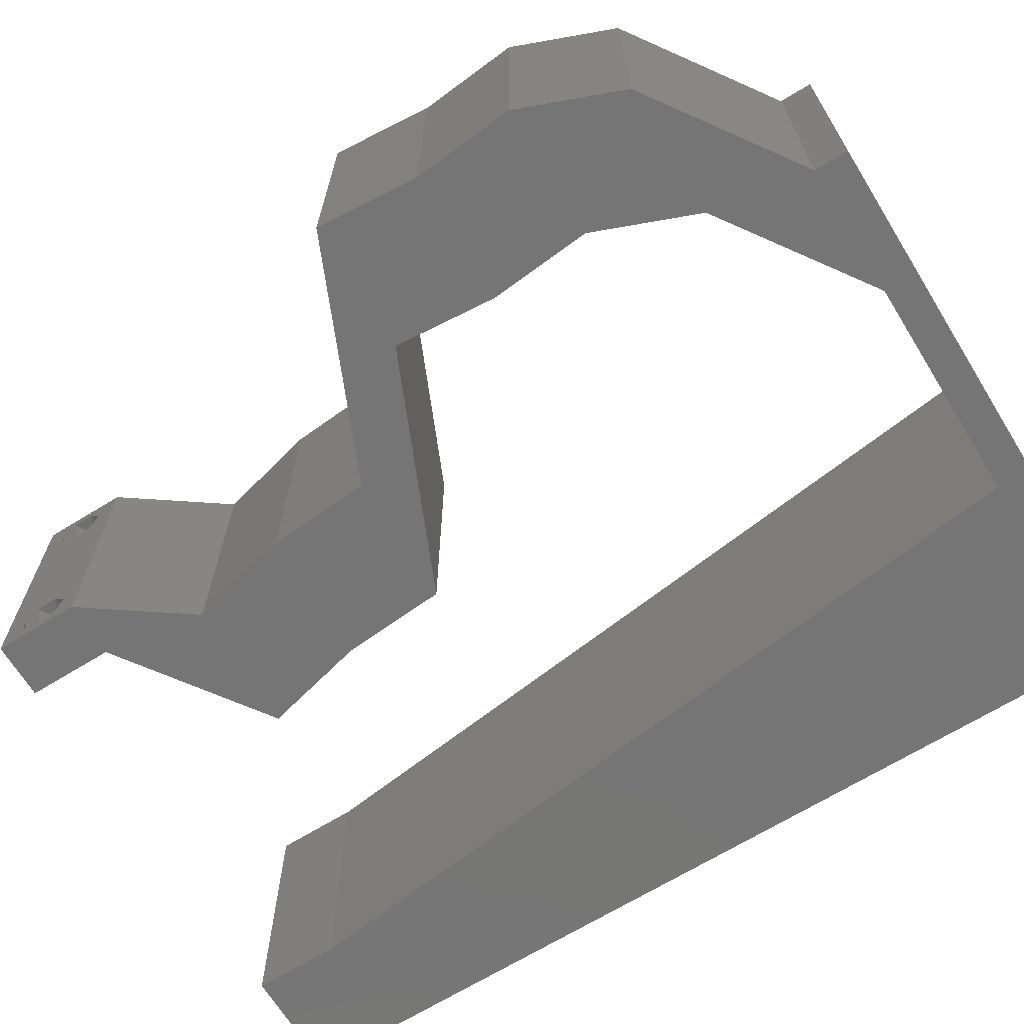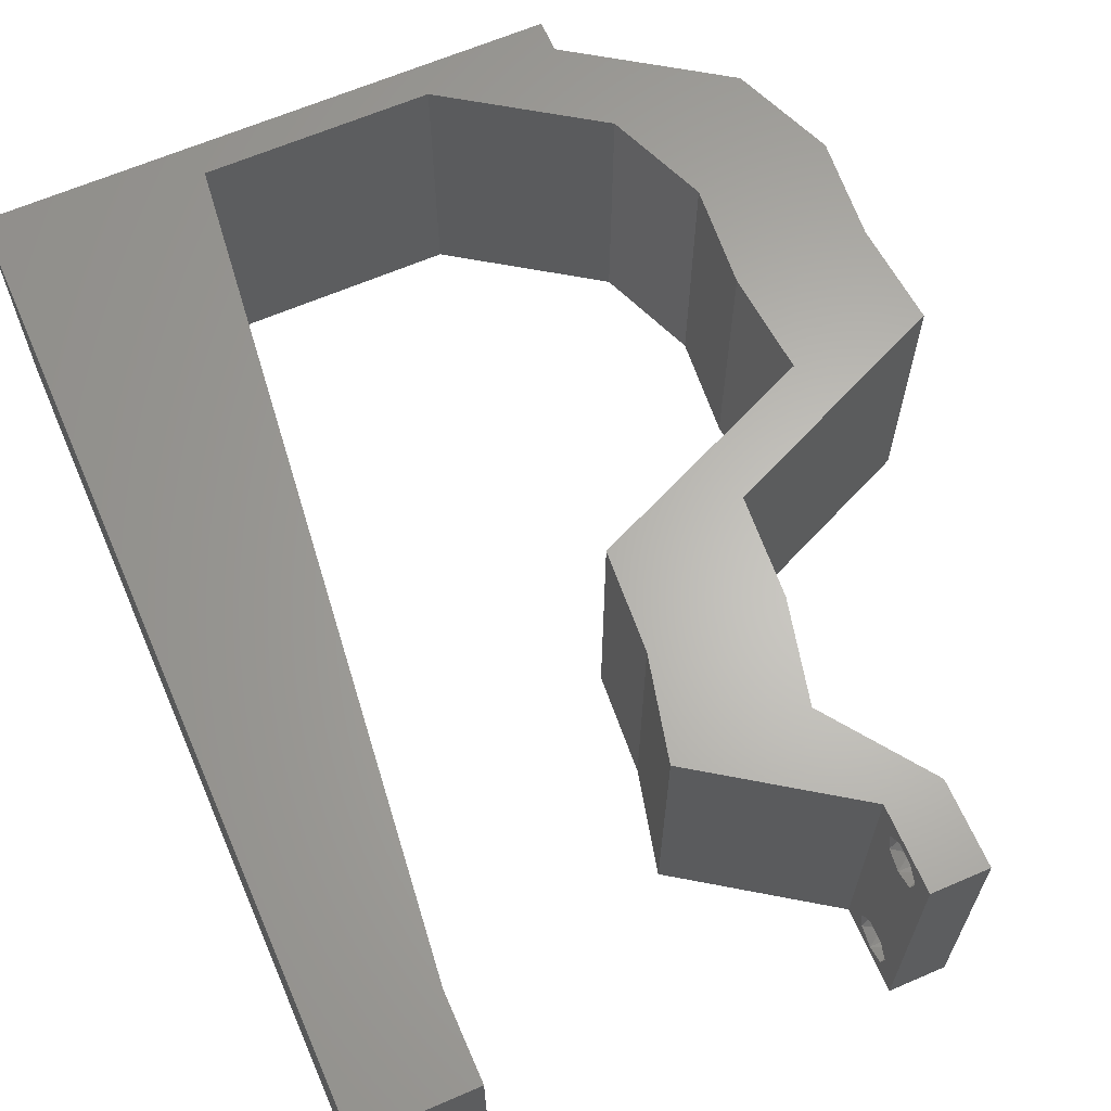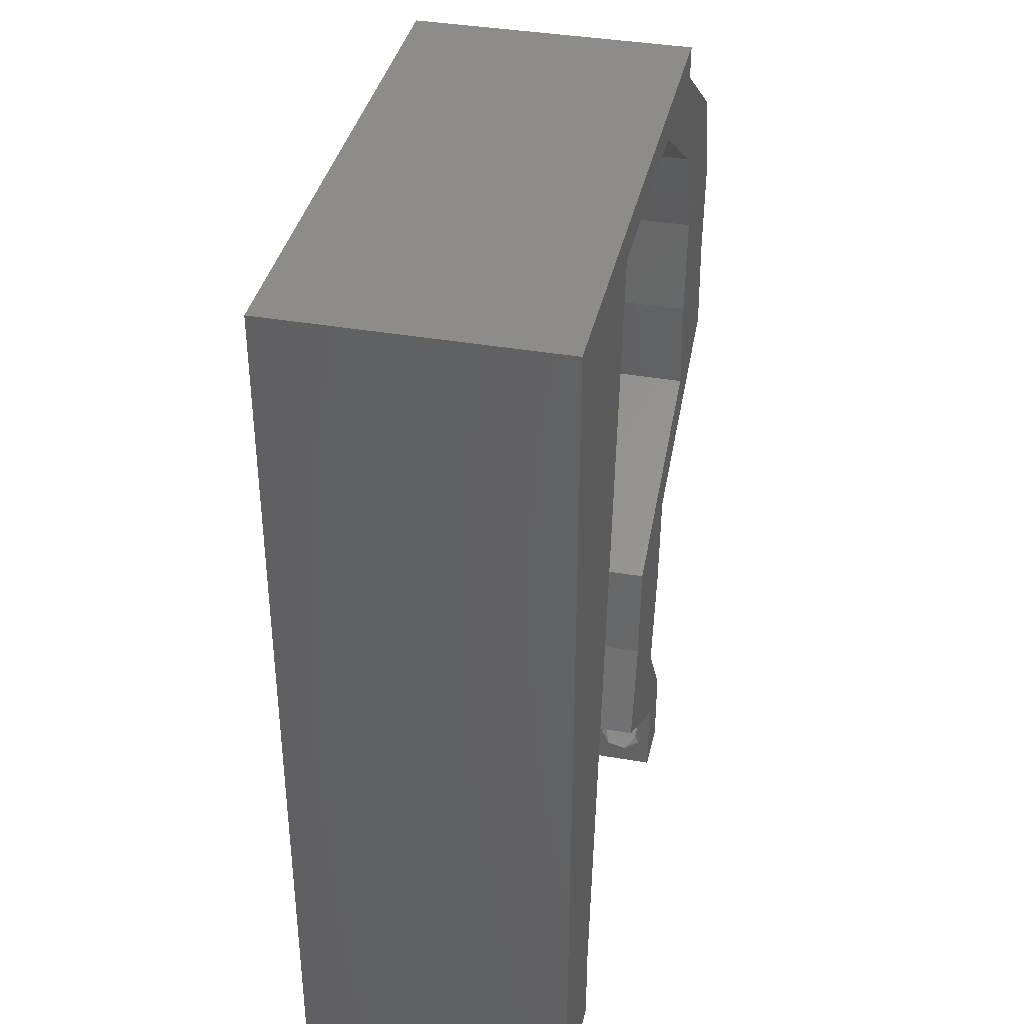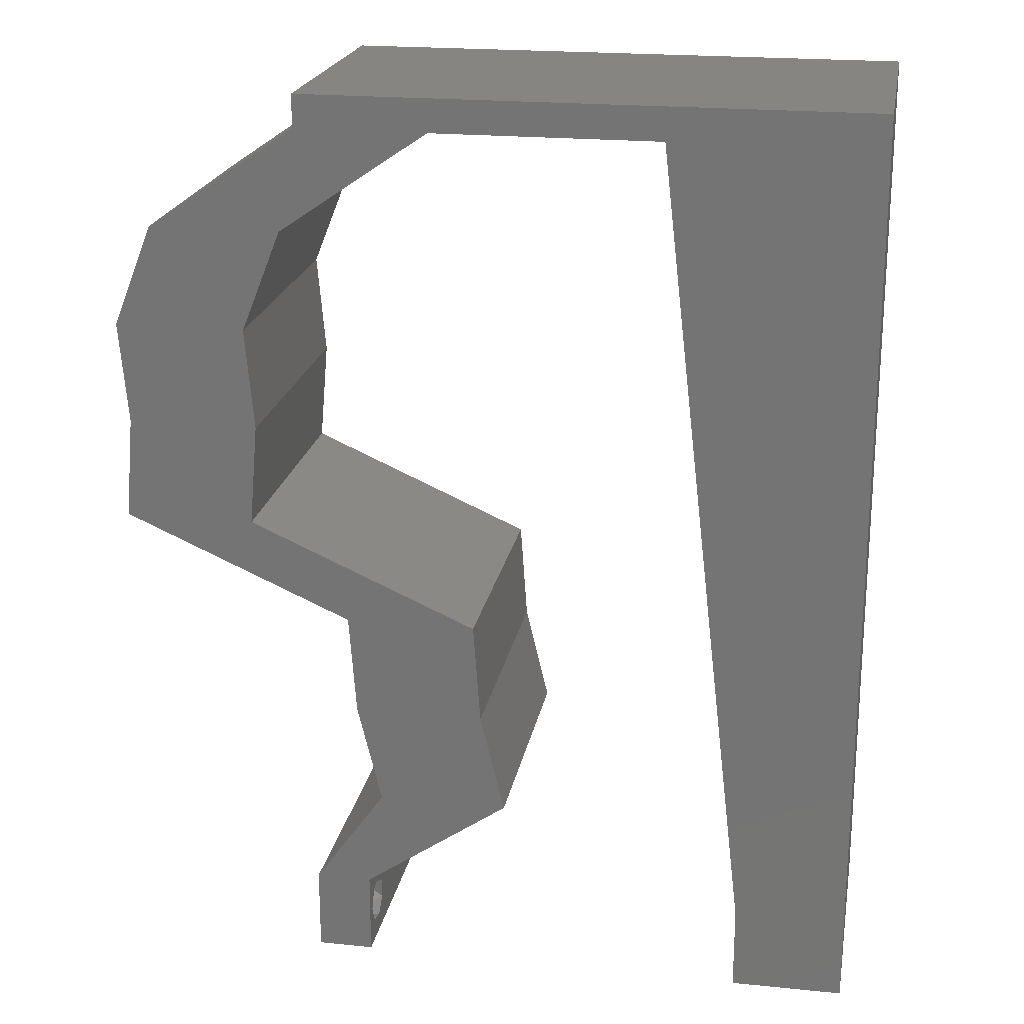
<metadata>
{"format":"stl","ext":"stl","renderer":"f3d","projection":"perspective","resolution":1024,"background":"white","views":[{"elev":-67.7,"azim":121.7,"up":"+Z"},{"elev":64.3,"azim":-23.5,"up":"+Z"},{"elev":37.8,"azim":-77.5,"up":"+Y"},{"elev":21.1,"azim":-169.8,"up":"+Y"}]}
</metadata>
<code>
# stl→obj: 261 verts, 526 faces
v 0.04 0 0.01
v 0.04 -0.006 0.01
v 0.04 -0.003738 0.003932
v 0.04 -0.003 0.0159
v 0.04 -0.004657 0.002778
v 0.04 -0.006 0
v 0.04 -0.004329 0.00134
v 0.04 -0.001671 0.00134
v 0.04 0 0
v 0.04 -0.001343 0.002778
v 0.04 -0.003 0.0007
v 0.04 0 0.02
v 0.04 -0.002262 0.01913
v 0.04 -0.001343 0.01798
v 0.04 -0.004657 0.01798
v 0.04 -0.003738 0.01913
v 0.04 -0.006 0.02
v 0.04 -0.001671 0.01654
v 0.04 -0.004329 0.01654
v 0.04 -0.002262 0.003932
v 0.036 -0.006 0.01
v 0.036 0 0.01
v 0.036 -0.003738 0.003932
v 0.036 -0.003 0.0159
v 0.036 -0.004657 0.002778
v 0.036 -0.004329 0.00134
v 0.036 -0.006 0
v 0.036 -0.001343 0.002778
v 0.036 0 0
v 0.036 -0.001671 0.00134
v 0.036 -0.003 0.0007
v 0.036 0 0.02
v 0.036 -0.001343 0.01798
v 0.036 -0.002262 0.01913
v 0.036 -0.006 0.02
v 0.036 -0.003738 0.01913
v 0.036 -0.004657 0.01798
v 0.036 -0.001671 0.01654
v 0.036 -0.004329 0.01654
v 0.036 -0.002262 0.003932
v 0 -0.006 0.02
v 0.008 -0.006 0.02
v 0.004 -0.003 0.02
v 0.008 0 0.02
v 0 0 0.02
v 0.01 0.06 0.02
v 0 0.06 0.02
v 0.004738 0.05547 0.02
v 0.01334 0.04613 0.02
v 0.01468 0.05767 0.02
v 0.008532 0.05185 0.02
v 0.04 0.05767 0.02
v 0.03595 0.05406 0.02
v 0.04061 0.05406 0.02
v 0.004334 0.005883 0.02
v 0.03659 0.01442 0.02
v 0.03244 0.01833 0.02
v 0.03124 0.01086 0.02
v 0.03485 0.007208 0.02
v 0.02727 0.01442 0.02
v 0.04123 0.05046 0.02
v 0.04348 0.03604 0.02
v 0.0441 0.02883 0.02
v 0.04797 0.0325 0.02
v 0.0441 0.04325 0.02
v 0.04608 0.0488 0.02
v 0 0.024 0.02
v 0 0.012 0.02
v 0.004973 0.01788 0.02
v 0.05341 0.04325 0.02
v 0.05054 0.05046 0.02
v 0.04856 0.04512 0.02
v 0.0371 0.02163 0.02
v 0.009335 0.01153 0.02
v 0.01067 0.02307 0.02
v 0.03077 0.003604 0.02
v 0 0.048 0.02
v 0.02553 0.007208 0.02
v 0.006674 0.04106 0.02
v 0.05342 0.02883 0.02
v 0.0528 0.03604 0.02
v 0.04866 0.03982 0.02
v 0.038 -0.003 0.02
v 0.04527 0.05406 0.02
v 0 0.036 0.02
v 0.005854 0.02947 0.02
v 0.02778 0.02163 0.02
v 0.01201 0.0346 0.02
v 0.0354 0.002703 0.02
v 0.02 0.06 0.02
v 0.03 0.06 0.02
v 0.02268 0.05767 0.02
v 0.03068 0.05767 0.02
v 0.04 0.06 0.02
v 0.04526 0.02523 0.02
v 0.03594 0.02523 0.02
v 0 -0.006 0.01
v 0 -0.003 0.015
v 0 0 0.01
v 0 -0.006 0
v 0 -0.003 0.005
v 0 0 0
v 0.004 -0.006 0.015
v 0.008 -0.006 0.01
v 0.004 -0.006 0.005
v 0.008 -0.006 0
v 0 0.009 0.0114
v 0 0.06 0
v 0 0.051 0.0086
v 0 0.06 0.01
v 0 0.048 0
v 0 0.0415 0.009767
v 0 0.03 0.01
v 0 0.036 0
v 0 0.024 0
v 0 0.0185 0.01023
v 0 0.012 0
v 0 0.005337 0.005128
v 0 0.05466 0.01487
v 0.004 -0.003 0
v 0.008 0 0
v 0.01 0.06 0
v 0.004738 0.05547 0
v 0.01334 0.04613 0
v 0.008532 0.05185 0
v 0.01468 0.05767 0
v 0.04 0.05767 0
v 0.04061 0.05406 0
v 0.03595 0.05406 0
v 0.004334 0.005883 0
v 0.03659 0.01442 0
v 0.03124 0.01086 0
v 0.03244 0.01833 0
v 0.03485 0.007208 0
v 0.02727 0.01442 0
v 0.04123 0.05046 0
v 0.04348 0.03604 0
v 0.04797 0.0325 0
v 0.0441 0.02883 0
v 0.04608 0.0488 0
v 0.0441 0.04325 0
v 0.004973 0.01788 0
v 0.05341 0.04325 0
v 0.04856 0.04512 0
v 0.05054 0.05046 0
v 0.0371 0.02163 0
v 0.009335 0.01153 0
v 0.01067 0.02307 0
v 0.03077 0.003604 0
v 0.02553 0.007208 0
v 0.006674 0.04106 0
v 0.05342 0.02883 0
v 0.0528 0.03604 0
v 0.04866 0.03982 0
v 0.038 -0.003 0
v 0.04527 0.05406 0
v 0.005854 0.02947 0
v 0.02778 0.02163 0
v 0.01201 0.0346 0
v 0.0354 0.002703 0
v 0.02 0.06 0
v 0.02268 0.05767 0
v 0.03 0.06 0
v 0.03068 0.05767 0
v 0.04 0.06 0
v 0.04526 0.02523 0
v 0.03594 0.02523 0
v 0.008 0 0.01
v 0.008 -0.003 0.015
v 0.008 -0.003 0.005
v 0.015 0.06 0.01134
v 0.025 0.06 0.008977
v 0.006575 0.06 0.007337
v 0.03344 0.06 0.01273
v 0.04 0.06 0.01
v 0.03407 0.06 0.005945
v 0.005798 0.06 0.01422
v 0.04 0.05767 0.01
v 0.05054 0.05046 0.01
v 0.05198 0.04685 0.015
v 0.05341 0.04325 0.01
v 0.05198 0.04685 0.005
v 0.05311 0.03965 0.015
v 0.0528 0.03604 0.01
v 0.05311 0.03965 0.005
v 0.05311 0.03244 0.015
v 0.05342 0.02883 0.01
v 0.05311 0.03244 0.005
v 0.04652 0.02578 0.007755
v 0.0371 0.02163 0.01
v 0.04273 0.02411 0.01349
v 0.04133 0.02349 0.005169
v 0.04827 0.02656 0.01425
v 0.03684 0.01802 0.015
v 0.03659 0.01442 0.01
v 0.03684 0.01802 0.005
v 0.03572 0.01081 0.015
v 0.03485 0.007208 0.01
v 0.03572 0.01081 0.005
v 0.03742 0.003604 0.015
v 0.03742 0.003604 0.005
v 0.02553 0.007208 0.01
v 0.02727 0.01442 0.01
v 0.0264 0.01081 0.015
v 0.0264 0.01081 0.005
v 0.02753 0.01802 0.015
v 0.02778 0.02163 0.01
v 0.02753 0.01802 0.005
v 0.03469 0.02468 0.007755
v 0.0441 0.02883 0.01
v 0.03847 0.02635 0.01349
v 0.03988 0.02697 0.005169
v 0.03293 0.0239 0.01425
v 0.04379 0.03244 0.015
v 0.04348 0.03604 0.01
v 0.04379 0.03244 0.005
v 0.04379 0.03965 0.015
v 0.0441 0.04325 0.01
v 0.04379 0.03965 0.005
v 0.04266 0.04685 0.015
v 0.04123 0.05046 0.01
v 0.04266 0.04685 0.005
v 0.03068 0.05767 0.01
v 0.02236 0.05767 0.007949
v 0.01468 0.05767 0.01
v 0.01991 0.05767 0.01437
v 0.02526 0.05767 0.01446
v 0.009001 0.00865 0.01163
v 0.01367 0.04902 0.01163
v 0.01262 0.03989 0.01027
v 0.01133 0.02875 0.01005
v 0.01006 0.01777 0.01028
v 0.01405 0.05226 0.005
v 0.0385 -0.002262 0.01607
v 0.03873 -0.003738 0.01607
v 0.03726 -0.003758 0.01608
v 0.03712 -0.002262 0.01607
v 0.03727 -0.004657 0.01722
v 0.03873 -0.004329 0.01866
v 0.03875 -0.004657 0.01722
v 0.03727 -0.003 0.0193
v 0.03875 -0.003 0.0193
v 0.03873 -0.001671 0.01866
v 0.03727 -0.001343 0.01722
v 0.03875 -0.001343 0.01722
v 0.03725 -0.001671 0.01866
v 0.03725 -0.004329 0.01866
v 0.0375 -0.003738 0.0008684
v 0.03727 -0.002262 0.0008684
v 0.03874 -0.002242 0.0008785
v 0.03888 -0.003738 0.0008684
v 0.03873 -0.001343 0.002022
v 0.03727 -0.001671 0.00346
v 0.03725 -0.001343 0.002022
v 0.03727 -0.004329 0.00346
v 0.03873 -0.003 0.0041
v 0.03875 -0.004329 0.00346
v 0.03725 -0.003 0.0041
v 0.03875 -0.001671 0.00346
v 0.03873 -0.004657 0.002022
v 0.03725 -0.004657 0.002022
f 1 2 3
f 1 4 2
f 5 6 7
f 8 9 10
f 11 9 8
f 7 6 11
f 12 13 14
f 15 16 17
f 16 12 17
f 13 12 16
f 6 9 11
f 10 9 1
f 1 12 18
f 18 12 14
f 2 19 17
f 19 15 17
f 2 6 5
f 18 4 1
f 4 19 2
f 20 1 3
f 10 1 20
f 3 2 5
f 21 22 23
f 24 22 21
f 25 26 27
f 28 29 30
f 30 29 31
f 27 26 31
f 32 33 34
f 35 36 37
f 35 32 36
f 36 32 34
f 32 38 33
f 29 27 31
f 28 22 29
f 35 39 21
f 37 39 35
f 22 38 32
f 27 21 25
f 21 39 24
f 24 38 22
f 25 21 23
f 23 22 40
f 40 22 28
f 41 42 43
f 44 45 43
f 46 47 48
f 49 50 51
f 52 53 54
f 45 44 55
f 56 57 58
f 59 56 58
f 57 60 58
f 53 61 54
f 62 63 64
f 61 65 66
f 67 68 69
f 50 46 51
f 70 71 72
f 56 73 57
f 74 75 69
f 76 59 58
f 47 77 48
f 78 76 58
f 51 77 79
f 60 78 58
f 80 81 64
f 62 64 82
f 74 68 55
f 49 51 79
f 35 17 83
f 64 81 82
f 71 84 66
f 85 67 86
f 61 84 54
f 77 51 48
f 87 60 57
f 65 62 82
f 12 32 83
f 42 44 43
f 45 41 43
f 75 88 86
f 59 76 89
f 84 61 66
f 75 67 69
f 81 70 82
f 77 85 79
f 68 74 69
f 86 88 79
f 85 86 79
f 51 46 48
f 88 49 79
f 67 75 86
f 66 65 72
f 65 82 72
f 82 70 72
f 71 66 72
f 68 45 55
f 84 52 54
f 17 12 83
f 32 12 89
f 32 35 83
f 76 32 89
f 50 90 46
f 44 74 55
f 91 90 92
f 93 52 94
f 91 93 94
f 52 93 53
f 95 80 64
f 95 96 73
f 73 96 57
f 12 59 89
f 96 87 57
f 95 63 96
f 63 95 64
f 93 91 92
f 90 50 92
f 97 98 99
f 45 98 41
f 100 101 102
f 99 101 97
f 41 98 97
f 99 98 45
f 97 101 100
f 102 101 99
f 42 103 104
f 97 103 41
f 100 105 97
f 104 105 106
f 41 103 42
f 104 103 97
f 106 105 100
f 97 105 104
f 45 107 99
f 108 109 110
f 111 109 108
f 68 107 45
f 112 113 85
f 114 113 112
f 114 112 111
f 85 113 67
f 115 113 114
f 116 113 115
f 67 116 68
f 77 112 85
f 117 116 115
f 67 113 116
f 102 118 117
f 47 119 77
f 77 109 112
f 117 107 116
f 117 118 107
f 77 119 109
f 116 107 68
f 112 109 111
f 110 119 47
f 99 118 102
f 107 118 99
f 109 119 110
f 100 120 106
f 121 120 102
f 122 123 108
f 124 125 126
f 127 128 129
f 102 130 121
f 131 132 133
f 134 132 131
f 133 132 135
f 129 128 136
f 137 138 139
f 136 140 141
f 115 142 117
f 126 125 122
f 143 144 145
f 131 133 146
f 147 142 148
f 149 132 134
f 108 123 111
f 150 132 149
f 125 151 111
f 135 132 150
f 152 138 153
f 137 154 138
f 147 130 117
f 124 151 125
f 27 155 6
f 138 154 153
f 145 140 156
f 114 157 115
f 136 128 156
f 111 123 125
f 158 133 135
f 141 154 137
f 9 155 29
f 106 120 121
f 102 120 100
f 148 157 159
f 134 160 149
f 156 140 136
f 148 142 115
f 153 154 143
f 111 151 114
f 117 142 147
f 157 151 159
f 114 151 157
f 125 123 122
f 159 151 124
f 115 157 148
f 140 144 141
f 141 144 154
f 154 144 143
f 145 144 140
f 117 130 102
f 156 128 127
f 6 155 9
f 29 160 9
f 29 155 27
f 149 160 29
f 126 122 161
f 121 130 147
f 162 161 163
f 164 165 127
f 163 165 164
f 127 129 164
f 166 138 152
f 167 166 146
f 146 133 167
f 9 160 134
f 167 133 158
f 139 166 167
f 139 138 166
f 164 162 163
f 126 161 162
f 168 169 104
f 42 169 44
f 121 170 106
f 104 170 168
f 44 169 168
f 104 169 42
f 106 170 104
f 168 170 121
f 122 171 161
f 91 172 90
f 171 172 161
f 90 172 171
f 122 173 171
f 91 174 172
f 161 172 163
f 90 171 46
f 108 173 122
f 110 173 108
f 94 174 91
f 175 174 94
f 172 176 163
f 171 177 46
f 174 176 172
f 173 177 171
f 163 176 165
f 165 176 175
f 47 177 110
f 46 177 47
f 110 177 173
f 175 176 174
f 175 94 52
f 178 175 52
f 127 165 175
f 127 175 178
f 179 178 84
f 156 178 179
f 178 52 84
f 84 71 179
f 156 127 178
f 179 145 156
f 71 180 179
f 181 180 70
f 179 182 145
f 143 182 181
f 179 180 181
f 70 180 71
f 145 182 143
f 181 182 179
f 81 183 70
f 181 183 184
f 143 185 153
f 184 185 181
f 70 183 181
f 184 183 81
f 181 185 143
f 153 185 184
f 184 186 187
f 80 186 81
f 153 188 152
f 187 188 184
f 81 186 184
f 187 186 80
f 184 188 153
f 152 188 187
f 152 189 166
f 187 189 152
f 190 191 73
f 146 192 190
f 73 191 95
f 80 193 187
f 166 192 146
f 95 193 80
f 191 192 189
f 190 192 191
f 193 191 189
f 193 189 187
f 189 192 166
f 95 191 193
f 56 194 73
f 190 194 195
f 146 196 131
f 195 196 190
f 73 194 190
f 195 194 56
f 190 196 146
f 131 196 195
f 56 197 195
f 198 197 59
f 134 199 198
f 195 199 131
f 59 197 56
f 195 197 198
f 131 199 134
f 198 199 195
f 59 200 198
f 1 200 12
f 198 201 134
f 9 201 1
f 12 200 59
f 198 200 1
f 134 201 9
f 1 201 198
f 2 17 35
f 21 2 35
f 27 6 2
f 27 2 21
f 22 76 202
f 149 22 202
f 22 32 76
f 202 76 78
f 149 29 22
f 202 150 149
f 203 204 60
f 78 204 202
f 135 205 203
f 202 205 150
f 202 204 203
f 60 204 78
f 150 205 135
f 203 205 202
f 87 206 60
f 203 206 207
f 135 208 158
f 207 208 203
f 60 206 203
f 207 206 87
f 203 208 135
f 158 208 207
f 158 209 167
f 207 209 158
f 210 211 63
f 139 212 210
f 63 211 96
f 87 213 207
f 167 212 139
f 96 213 87
f 211 212 209
f 210 212 211
f 213 211 209
f 213 209 207
f 209 212 167
f 96 211 213
f 62 214 63
f 210 214 215
f 139 216 137
f 215 216 210
f 63 214 210
f 215 214 62
f 210 216 139
f 137 216 215
f 65 217 62
f 215 217 218
f 137 219 141
f 218 219 215
f 62 217 215
f 218 217 65
f 215 219 137
f 141 219 218
f 65 220 218
f 221 220 61
f 218 222 141
f 136 222 221
f 218 220 221
f 61 220 65
f 141 222 136
f 221 222 218
f 223 221 53
f 129 221 223
f 221 61 53
f 53 93 223
f 129 136 221
f 223 164 129
f 164 224 162
f 162 224 126
f 223 224 164
f 126 224 225
f 225 226 50
f 93 227 223
f 92 227 93
f 50 226 92
f 223 227 224
f 225 224 226
f 224 227 226
f 226 227 92
f 147 228 121
f 168 228 44
f 50 229 225
f 44 228 74
f 49 229 50
f 88 230 49
f 124 230 159
f 75 231 88
f 88 231 230
f 74 232 75
f 159 231 148
f 230 231 159
f 75 232 231
f 148 232 147
f 231 232 148
f 232 228 147
f 124 229 230
f 124 233 229
f 126 233 124
f 74 228 232
f 230 229 49
f 225 233 126
f 229 233 225
f 121 228 168
f 24 4 234
f 4 24 235
f 235 24 236
f 24 234 237
f 238 239 240
f 239 241 242
f 243 244 245
f 241 243 242
f 244 243 246
f 243 241 246
f 239 238 247
f 241 239 247
f 235 238 240
f 238 235 236
f 244 234 245
f 234 244 237
f 16 15 239
f 14 13 243
f 33 38 244
f 39 37 238
f 36 34 241
f 14 243 245
f 243 13 242
f 16 239 242
f 239 15 240
f 33 244 246
f 238 37 247
f 36 241 247
f 241 34 246
f 18 14 245
f 13 16 242
f 15 19 240
f 34 33 246
f 37 36 247
f 234 18 245
f 19 4 235
f 19 235 240
f 39 238 236
f 244 38 237
f 4 18 234
f 38 24 237
f 24 39 236
f 11 31 248
f 31 11 249
f 249 11 250
f 11 248 251
f 252 253 254
f 255 256 257
f 256 255 258
f 253 252 259
f 253 256 258
f 256 253 259
f 249 252 254
f 260 255 257
f 255 260 261
f 252 249 250
f 260 248 261
f 248 260 251
f 40 28 253
f 20 3 256
f 8 10 252
f 25 23 255
f 253 28 254
f 256 3 257
f 20 256 259
f 40 253 258
f 252 10 259
f 255 23 258
f 28 30 254
f 3 5 257
f 23 40 258
f 10 20 259
f 30 31 249
f 25 255 261
f 30 249 254
f 248 26 261
f 26 25 261
f 5 7 260
f 5 260 257
f 8 252 250
f 260 7 251
f 31 26 248
f 7 11 251
f 11 8 250

</code>
